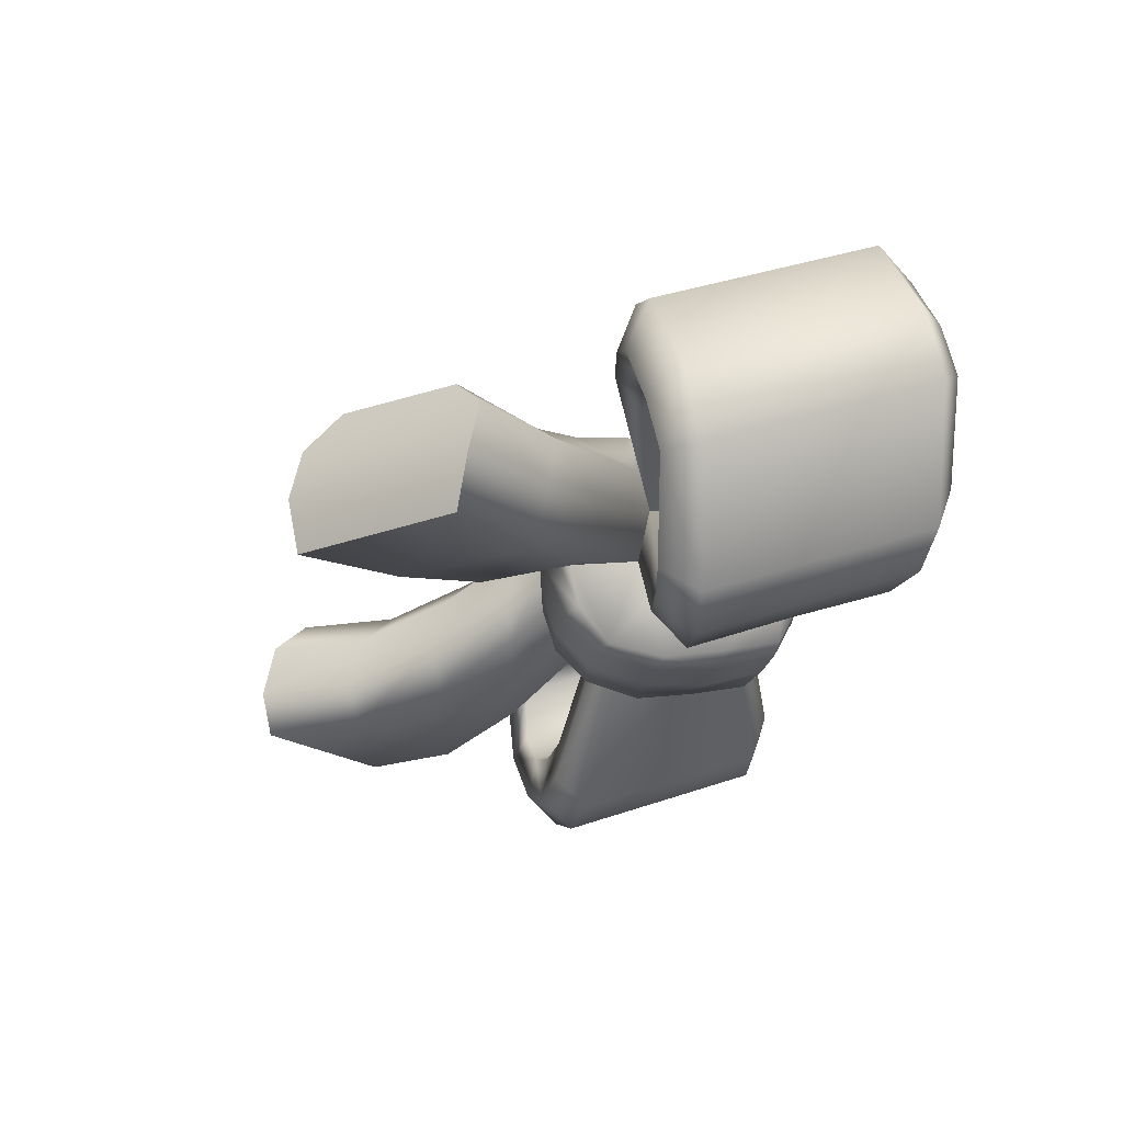
<metadata>
{"format":"obj","ext":"obj","renderer":"f3d","projection":"perspective","resolution":1024,"background":"white","views":[{"elev":-21.4,"azim":80.4,"up":"+Z"}]}
</metadata>
<code>
g DLC2_Bow
v -0.0821 0.1167 -0.1586
v -0.02195 0.1136 -0.1586
v -0.02371 0.1974 -0.1547
v -0.08702 0.195 -0.1465
v -0.02402 0.275 -0.1317
v -0.08867 0.267 -0.1317
v -0.02354 0.3 -0.08496
v -0.0985 0.2888 -0.08947
v -0.0741 0.04736 -0.1416
v -0.02018 0.03875 -0.1371
v -0.111 0.1847 -0.08101
v -0.1016 0.1024 -0.08101
v -0.1146 0.267 -0.08101
v -0.02301 0.3198 -0.03424
v -0.1023 0.3119 -0.0365
v -0.02277 0.3207 0.02457
v -0.1107 0.3064 0.02457
v -0.02343 0.3102 0.08338
v -0.1025 0.307 0.08568
v -0.02381 0.275 0.1301
v -0.07521 0.271 0.1301
v -0.02312 0.1863 0.1383
v -0.07306 0.1855 0.1342
v -0.02096 0.09756 0.1301
v -0.06735 0.09998 0.1301
v -0.01955 0.03922 0.1301
v -0.06355 0.04374 0.1301
v -0.01821 -0.0232 0.08338
v -0.06439 -0.01568 0.08568
v 0.04101 0.09756 0.1301
v 0.04399 0.1863 0.1383
v 0.03902 0.03922 0.1301
v 0.03717 -0.0232 0.08338
v 0.04492 0.275 0.1301
v -0.1239 0.2887 0.08797
v -0.1408 0.277 0.02457
v -0.1237 0.2888 -0.03875
v -0.1018 0.1024 0.1301
v -0.111 0.1847 0.1301
v -0.1146 0.267 0.1301
v 0.04437 0.3102 0.08338
v 0.04346 0.3207 0.02457
v 0.04381 0.3198 -0.03424
v 0.04453 0.3 -0.08496
v 0.04519 0.275 -0.1317
v 0.09882 0.267 -0.1317
v 0.09718 0.195 -0.1465
v 0.04478 0.1974 -0.1547
v 0.09225 0.1167 -0.1586
v 0.04236 0.1136 -0.1586
v 0.1087 0.2888 -0.08947
v 0.08426 0.04736 -0.1416
v 0.03991 0.03875 -0.1371
v 0.1174 0.1847 -0.08101
v 0.1081 0.1024 -0.08101
v 0.1211 0.267 -0.08101
v 0.1302 0.2888 -0.03875
v 0.1029 0.3158 -0.0365
v 0.1112 0.3103 0.02457
v 0.1472 0.277 0.02457
v 0.1032 0.3109 0.08568
v 0.1303 0.2887 0.08797
v 0.09088 0.271 0.1301
v 0.1211 0.267 0.1301
v 0.08863 0.1855 0.1342
v 0.1176 0.1847 0.1301
v 0.08249 0.09998 0.1301
v 0.1083 0.1024 0.1301
v 0.07835 0.04374 0.1301
v 0.1177 0.04827 0.1301
v 0.07893 -0.01568 0.08568
v 0.105 -0.008155 0.08797
v -0.06439 -0.01568 0.08568
v -0.01821 -0.0232 0.08338
v -0.01777 -0.02757 0.02457
v -0.06878 -0.0184 0.02457
v -0.01795 -0.0232 -0.03424
v -0.0641 -0.01576 -0.0365
v 0.03658 -0.02757 0.02457
v 0.03717 -0.0232 0.08338
v 0.03684 -0.0232 -0.03424
v 0.03842 -0.005239 -0.09247
v 0.09321 0.006234 -0.09698
v 0.07863 -0.01576 -0.0365
v 0.1047 -0.008324 -0.03875
v 0.1142 -0.009239 0.02457
v 0.08325 -0.0184 0.02457
v 0.105 -0.008155 0.08797
v 0.07893 -0.01568 0.08568
v 0.1131 0.08057 -0.03875
v -0.0191 -0.005239 -0.09247
v -0.08306 0.006234 -0.09698
v -0.09827 -0.008324 -0.03875
v -0.1067 0.08057 -0.03875
v -0.1078 -0.009239 0.02457
v -0.09859 -0.008155 0.08797
v -0.1439 0.1847 0.02457
v -0.1264 0.09243 0.02457
v -0.3441 0.05433 -0.1477
v -0.3603 0.1939 -0.09969
v -0.1408 0.277 0.02457
v -0.3492 0.3335 -0.05172
v -0.3328 0.3619 -0.0966
v -0.1237 0.2888 -0.03875
v -0.1146 0.267 -0.08101
v -0.3242 0.3397 -0.1589
v -0.111 0.1847 -0.08101
v -0.331 0.2152 -0.2017
v -0.1016 0.1024 -0.08101
v -0.3248 0.09071 -0.2445
v -0.3335 0.04722 -0.2047
v -0.1067 0.08057 -0.03875
v -0.1264 0.09243 0.02457
v -0.3441 0.05433 -0.1477
v -0.3979 0.04558 -0.1576
v -0.4101 0.1939 -0.103
v -0.4567 0.1917 -0.08556
v -0.4504 0.03779 -0.1426
v -0.4508 0.3472 -0.03628
v -0.4017 0.3433 -0.05336
v -0.4718 0.3751 -0.0762
v -0.4051 0.3737 -0.09855
v -0.5016 0.03168 -0.09234
v -0.5048 0.1856 -0.03527
v -0.5016 0.3411 0.01401
v -0.5433 0.363 0.003473
v -0.4763 0.02513 -0.02554
v -0.4826 0.1807 0.02373
v -0.4671 0.1777 0.04003
v -0.4589 0.02139 -0.009053
v -0.4591 0.3322 0.09775
v -0.4764 0.3346 0.0808
v -0.4929 0.3438 0.1387
v -0.5188 0.3496 0.1041
v -0.5284 0.3016 0.1606
v -0.5617 0.3109 0.1085
v -0.529 0.1626 0.1128
v -0.5617 0.1728 0.06112
v -0.5283 0.02371 0.06517
v -0.5617 0.03484 0.01368
v -0.5854 0.1934 -0.07251
v -0.5854 0.3314 -0.02508
v -0.4935 0.2117 -0.1815
v -0.4935 0.07372 -0.2289
v -0.4155 0.217 -0.2092
v -0.4117 0.08348 -0.2568
v -0.4123 0.3511 -0.1626
v -0.4935 0.3497 -0.1341
v -0.5854 0.05535 -0.1199
v -0.4718 0.02918 -0.1951
v -0.4043 0.03816 -0.2162
v -0.4504 0.03779 -0.1426
v -0.3979 0.04558 -0.1576
v -0.5433 0.01682 -0.1155
v -0.5016 0.03168 -0.09234
v -0.4763 0.02513 -0.02554
v -0.5188 0.002966 -0.01502
v -0.4589 0.02139 -0.009053
v -0.4929 -0.004413 0.01908
v -0.4363 0.01985 -0.000272
v -0.4558 -0.008058 0.03964
v -0.3443 0.03594 0.000411
v -0.3278 0.00753 0.0453
v -0.1264 0.09243 0.02457
v -0.1555 0.07556 0.08797
v -0.315 0.02971 0.1076
v -0.4775 0.01733 0.0975
v -0.332 0.1542 0.1504
v -0.111 0.1847 0.1301
v -0.1018 0.1024 0.1301
v -0.1146 0.267 0.1301
v -0.3286 0.2787 0.1931
v -0.4789 0.1553 0.1449
v -0.4777 0.2933 0.1924
v -0.3354 0.3222 0.1534
v -0.1239 0.2887 0.08797
v -0.1408 0.277 0.02457
v -0.3496 0.3151 0.09634
v -0.1439 0.1847 0.02457
v -0.3636 0.1755 0.04838
v -0.1264 0.09243 0.02457
v -0.3443 0.03594 0.000411
v -0.4465 0.1754 0.049
v -0.4363 0.01985 -0.000272
v -0.4367 0.3293 0.1061
v -0.4559 0.3379 0.1585
v -0.5248 -0.1915 -0.08856
v -0.5165 -0.1777 -0.02515
v -0.3471 -0.3613 -0.02515
v -0.3674 -0.3751 -0.08856
v -0.4999 -0.1997 -0.1519
v -0.3588 -0.3615 -0.1519
v -0.3671 -0.3182 0.01702
v -0.4666 -0.1987 0.01702
v -0.1264 0.09243 0.02457
v -0.1555 0.07556 0.08797
v -0.1714 0.0788 0.06045
v -0.1843 0.06808 -0.002957
v -0.1067 0.08057 -0.03875
v -0.1727 0.05513 -0.06628
v -0.09827 -0.008324 -0.03875
v -0.1407 -0.04572 -0.06628
v -0.1078 -0.009239 0.02457
v -0.1515 -0.04778 -0.002957
v -0.09859 -0.008155 0.08797
v -0.1409 -0.04534 0.06045
v -0.1764 0.06112 0.1026
v -0.1018 0.1024 0.1301
v -0.138 0.01616 0.1026
v -0.09557 0.05591 0.1301
v -0.09557 0.05591 0.1301
v -0.138 0.01616 0.1026
v -0.3193 0.00219 0.007047
v -0.3284 -0.01166 -0.05636
v -0.218 -0.1488 -0.05636
v -0.2079 -0.135 0.007047
v -0.2111 -0.1352 -0.1197
v -0.2981 -0.01988 -0.1197
v -0.2268 -0.09192 0.04921
v -0.2808 -0.03184 0.04921
v -0.2268 -0.09192 0.04921
v -0.4288 -0.07768 -0.02515
v -0.44 -0.09153 -0.08855
v -0.3044 -0.2547 -0.08856
v -0.2929 -0.2408 -0.02515
v -0.4117 -0.09975 -0.1519
v -0.2965 -0.241 -0.1519
v -0.3103 -0.1978 0.01702
v -0.3729 -0.1153 0.01702
v -0.3103 -0.1978 0.01702
v -0.5165 -0.1777 -0.02515
v -0.5248 -0.1915 -0.08856
v -0.4999 -0.1997 -0.1519
v -0.3588 -0.3615 -0.1519
v -0.3674 -0.3751 -0.08856
v -0.3471 -0.3613 -0.02515
v -0.3671 -0.3182 0.01702
v -0.3671 -0.3182 0.01702
v -0.4666 -0.1987 0.01702
v 0.1504 0.1847 0.02457
v 0.3697 0.1939 -0.0856
v 0.3531 0.05433 -0.1336
v 0.1328 0.09243 0.02457
v 0.1472 0.277 0.02457
v 0.3581 0.3335 -0.03763
v 0.3418 0.3619 -0.08252
v 0.1302 0.2888 -0.03875
v 0.3996 0.04546 -0.1439
v 0.4127 0.1935 -0.08938
v 0.4033 0.3427 -0.0399
v 0.4062 0.3729 -0.08477
v 0.333 0.3397 -0.1448
v 0.4133 0.3503 -0.1485
v 0.3403 0.2152 -0.1876
v 0.1174 0.1847 -0.08101
v 0.1081 0.1024 -0.08101
v 0.3338 0.09071 -0.2304
v 0.1211 0.267 -0.08101
v 0.4169 0.2164 -0.195
v 0.413 0.0831 -0.2425
v 0.3421 0.04722 -0.1907
v 0.1131 0.08057 -0.03875
v 0.1328 0.09243 0.02457
v 0.3531 0.05433 -0.1336
v 0.4055 0.03792 -0.2022
v 0.3996 0.04546 -0.1439
v 0.464 0.3751 -0.06571
v 0.4438 0.3472 -0.0258
v 0.5433 0.363 0.03891
v 0.5016 0.3411 0.04944
v 0.5048 0.1856 0.000164
v 0.4511 0.1917 -0.07507
v 0.5016 0.03168 -0.05691
v 0.443 0.03779 -0.1321
v 0.4942 0.02513 -0.02554
v 0.4975 0.1807 0.02373
v 0.4603 0.01985 0.0312
v 0.4675 0.1754 0.08047
v 0.4942 0.3346 0.0808
v 0.4602 0.3293 0.1375
v 0.5368 0.3496 0.1041
v 0.4812 0.3379 0.19
v 0.5029 0.2933 0.2238
v 0.5797 0.3109 0.1085
v 0.5797 0.1728 0.06112
v 0.5029 0.1553 0.1764
v 0.5797 0.03484 0.01368
v 0.5029 0.01733 0.129
v 0.5854 0.1934 -0.03708
v 0.5854 0.3314 0.01035
v 0.4859 0.2117 -0.171
v 0.4857 0.07372 -0.2184
v 0.5854 0.05535 -0.08451
v 0.4857 0.3497 -0.1236
v 0.5433 0.01682 -0.08007
v 0.464 0.02918 -0.1846
v 0.443 0.03779 -0.1321
v 0.5016 0.03168 -0.05691
v 0.4942 0.02513 -0.02554
v 0.5368 0.002966 -0.01502
v 0.4603 0.01985 0.0312
v 0.4812 -0.008058 0.07112
v 0.4139 0.02496 0.05468
v 0.4169 -0.005801 0.09917
v 0.3435 0.00753 0.1044
v 0.3594 0.03594 0.05948
v 0.1328 0.09243 0.02457
v 0.1616 0.07556 0.08797
v 0.3341 0.02971 0.1666
v 0.424 0.01715 0.1625
v 0.3467 0.1542 0.2094
v 0.1176 0.1847 0.1301
v 0.1083 0.1024 0.1301
v 0.1211 0.267 0.1301
v 0.3421 0.2787 0.2522
v 0.4302 0.1513 0.2089
v 0.4272 0.2849 0.2568
v 0.3504 0.3222 0.2125
v 0.1303 0.2887 0.08797
v 0.1472 0.277 0.02457
v 0.3631 0.3151 0.1554
v 0.1504 0.1847 0.02457
v 0.3773 0.1755 0.1074
v 0.1328 0.09243 0.02457
v 0.3594 0.03594 0.05948
v 0.4263 0.1745 0.104
v 0.4139 0.02496 0.05468
v 0.4145 0.3228 0.1584
v 0.4195 0.3302 0.2167
v 0.5312 -0.1915 -0.08856
v 0.3618 -0.3751 -0.08856
v 0.3535 -0.3613 -0.02515
v 0.5229 -0.1777 -0.02515
v 0.5063 -0.1997 -0.1519
v 0.3533 -0.3615 -0.1519
v 0.3735 -0.3182 0.01702
v 0.4732 -0.1987 0.01702
v 0.1328 0.09243 0.02457
v 0.1908 0.05776 -0.002957
v 0.1776 0.06612 0.06045
v 0.1616 0.07556 0.08797
v 0.1131 0.08057 -0.03875
v 0.1792 0.05513 -0.06628
v 0.1047 -0.008324 -0.03875
v 0.1471 -0.04572 -0.06628
v 0.1142 -0.009239 0.02457
v 0.1579 -0.04778 -0.002957
v 0.105 -0.008155 0.08797
v 0.1474 -0.04534 0.06045
v 0.1826 0.05234 0.1026
v 0.1083 0.1024 0.1301
v 0.1444 0.01616 0.1026
v 0.1177 0.04827 0.1301
v 0.1177 0.04827 0.1301
v 0.1444 0.01616 0.1026
v 0.2244 -0.1488 -0.05636
v 0.2143 -0.135 0.007047
v 0.2175 -0.1352 -0.1197
v 0.3045 -0.01988 -0.1197
v 0.3348 -0.01166 -0.05636
v 0.3257 0.00219 0.007047
v 0.2871 -0.03184 0.04921
v 0.2331 -0.09192 0.04921
v 0.2331 -0.09192 0.04921
v 0.4353 -0.07768 -0.02515
v 0.4464 -0.09153 -0.08855
v 0.3109 -0.2547 -0.08856
v 0.2993 -0.2408 -0.02515
v 0.4181 -0.09975 -0.1519
v 0.303 -0.241 -0.1519
v 0.3795 -0.1153 0.01702
v 0.3169 -0.1978 0.01702
v 0.3169 -0.1978 0.01702
v 0.5229 -0.1777 -0.02515
v 0.5312 -0.1915 -0.08856
v 0.5063 -0.1997 -0.1519
v 0.3533 -0.3615 -0.1519
v 0.3618 -0.3751 -0.08856
v 0.3535 -0.3613 -0.02515
v 0.3735 -0.3182 0.01702
v 0.3735 -0.3182 0.01702
v 0.4732 -0.1987 0.01702
v -0.09557 0.05591 0.1301
v -0.09859 -0.008155 0.08797
g DLC2_Bow_0
f -382 -383 -384
f -381 -382 -384
f -380 -382 -381
f -379 -380 -381
f -378 -380 -379
f -377 -378 -379
f -384 -383 -376
f -383 -375 -376
f -381 -384 -374
f -384 -373 -374
f -384 -376 -373
f -381 -374 -372
f -379 -381 -372
f -378 -377 -371
f -377 -370 -371
f -369 -371 -370
f -368 -369 -370
f -367 -369 -368
f -366 -367 -368
f -365 -367 -366
f -364 -365 -366
f -363 -365 -364
f -362 -363 -364
f -361 -363 -362
f -360 -361 -362
f -359 -361 -360
f -358 -359 -360
f -357 -359 -358
f -356 -357 -358
f -361 -355 -363
f -355 -354 -363
f -363 -354 -365
f -353 -355 -361
f -359 -353 -361
f -352 -353 -359
f -357 -352 -359
f -365 -351 -367
f -354 -351 -365
f -364 -366 -350
f -350 -366 -349
f -366 -368 -349
f -349 -368 -348
f -368 -370 -348
f -358 -360 -347
f -347 -360 -346
f -360 -362 -346
f -346 -362 -345
f -345 -364 -350
f -362 -364 -345
f -377 -348 -370
f -377 -379 -348
f -379 -372 -348
f -351 -344 -367
f -367 -344 -369
f -344 -343 -369
f -369 -343 -371
f -343 -342 -371
f -371 -342 -378
f -342 -341 -378
f -378 -341 -380
f -341 -340 -380
f -340 -341 -339
f -340 -339 -338
f -337 -340 -338
f -337 -338 -336
f -335 -337 -336
f -341 -334 -339
f -334 -341 -342
f -335 -336 -333
f -332 -335 -333
f -336 -338 -331
f -330 -336 -331
f -333 -336 -330
f -338 -339 -329
f -331 -338 -329
f -339 -334 -328
f -329 -339 -328
f -327 -328 -334
f -327 -326 -328
f -326 -325 -328
f -326 -324 -325
f -324 -323 -325
f -324 -322 -323
f -322 -321 -323
f -322 -320 -321
f -320 -319 -321
f -320 -318 -319
f -318 -317 -319
f -318 -316 -317
f -316 -315 -317
f -316 -314 -315
f -314 -313 -315
f -327 -342 -326
f -342 -343 -326
f -326 -343 -324
f -343 -344 -324
f -324 -344 -322
f -344 -351 -322
f -322 -351 -320
f -351 -354 -320
f -320 -354 -318
f -354 -355 -318
f -318 -355 -316
f -355 -353 -316
f -316 -353 -314
f -353 -352 -314
f -327 -334 -342
f -310 -311 -312
f -309 -310 -312
f -308 -310 -309
f -307 -308 -309
f -310 -306 -311
f -306 -305 -311
f -304 -306 -310
f -308 -304 -310
f -303 -304 -308
f -304 -303 -302
f -301 -304 -302
f -306 -304 -301
f -302 -303 -332
f -333 -302 -332
f -300 -302 -333
f -301 -302 -300
f -301 -300 -299
f -298 -301 -299
f -305 -306 -298
f -298 -306 -301
f -298 -299 -297
f -296 -298 -297
f -296 -305 -298
f -295 -300 -333
f -295 -333 -330
f -332 -303 -294
f -294 -303 -308
f -375 -332 -294
f -294 -293 -375
f -293 -376 -375
f -293 -292 -376
f -293 -307 -292
f -294 -308 -307
f -293 -294 -307
f -292 -291 -376
f -376 -291 -373
f -292 -307 -290
f -307 -309 -290
f -290 -309 -289
f -309 -312 -289
f -335 -332 -375
f -383 -335 -375
f -337 -335 -383
f -382 -337 -383
f -340 -337 -382
f -380 -340 -382
f -286 -287 -288
f -285 -286 -288
f -285 -288 -284
f -283 -285 -284
f -283 -284 -282
f -284 -281 -282
f -282 -281 -280
f -279 -282 -280
f -279 -280 -278
f -277 -279 -278
f -277 -278 -276
f -275 -277 -276
f -275 -276 -274
f -276 -273 -274
f -274 -273 -272
f -271 -274 -272
f -270 -286 -285
f -269 -270 -285
f -269 -268 -270
f -268 -267 -270
f -266 -268 -269
f -265 -266 -269
f -266 -265 -264
f -265 -263 -264
f -262 -267 -268
f -261 -262 -268
f -261 -268 -266
f -260 -261 -266
f -266 -264 -259
f -260 -266 -259
f -262 -261 -258
f -261 -257 -258
f -261 -260 -257
f -258 -257 -256
f -255 -258 -256
f -256 -257 -254
f -257 -253 -254
f -260 -253 -257
f -260 -259 -253
f -254 -253 -252
f -253 -251 -252
f -259 -251 -253
f -250 -252 -251
f -249 -250 -251
f -249 -251 -259
f -250 -249 -248
f -249 -247 -248
f -248 -247 -246
f -247 -245 -246
f -244 -247 -249
f -243 -244 -249
f -244 -243 -242
f -244 -242 -241
f -241 -242 -240
f -239 -241 -240
f -240 -242 -238
f -242 -237 -238
f -243 -237 -242
f -236 -244 -241
f -236 -245 -247
f -244 -236 -247
f -241 -239 -235
f -239 -234 -235
f -233 -235 -234
f -232 -233 -234
f -231 -235 -233
f -241 -235 -231
f -236 -241 -231
f -236 -231 -245
f -230 -231 -233
f -230 -229 -231
f -229 -228 -231
f -229 -227 -228
f -227 -226 -228
f -231 -228 -245
f -245 -228 -226
f -246 -245 -226
f -238 -237 -263
f -237 -264 -263
f -259 -264 -237
f -232 -234 -271
f -234 -274 -271
f -275 -274 -234
f -227 -225 -226
f -225 -224 -226
f -225 -223 -224
f -223 -222 -224
f -223 -221 -222
f -221 -220 -222
f -224 -222 -219
f -218 -224 -219
f -218 -219 -217
f -217 -219 -216
f -219 -215 -216
f -222 -220 -215
f -219 -222 -215
f -217 -216 -214
f -213 -217 -214
f -212 -218 -217
f -212 -217 -213
f -211 -212 -213
f -213 -214 -210
f -214 -209 -210
f -210 -209 -208
f -207 -210 -208
f -207 -208 -206
f -205 -207 -206
f -205 -206 -204
f -203 -205 -204
f -202 -205 -203
f -201 -202 -203
f -200 -207 -205
f -202 -200 -205
f -199 -210 -207
f -200 -199 -207
f -213 -210 -199
f -211 -213 -199
f -248 -212 -211
f -248 -246 -212
f -246 -218 -212
f -250 -248 -211
f -252 -199 -200
f -211 -199 -252
f -250 -211 -252
f -254 -252 -200
f -254 -200 -202
f -256 -254 -202
f -256 -202 -201
f -255 -256 -201
f -246 -226 -218
f -226 -224 -218
f -243 -249 -259
f -243 -259 -237
f -196 -197 -198
f -195 -196 -198
f -195 -198 -194
f -193 -195 -194
f -196 -192 -197
f -192 -191 -197
f -188 -189 -190
f -187 -188 -190
f -187 -190 -186
f -185 -187 -186
f -185 -186 -184
f -183 -185 -184
f -183 -184 -182
f -181 -183 -182
f -181 -182 -180
f -179 -181 -180
f -188 -178 -189
f -178 -177 -189
f -178 -176 -177
f -176 -175 -177
f -179 -180 -174
f -173 -179 -174
f -172 -188 -187
f -171 -172 -187
f -170 -181 -179
f -169 -170 -179
f -169 -179 -173
f -168 -183 -181
f -170 -168 -181
f -168 -167 -183
f -167 -171 -185
f -171 -187 -185
f -167 -185 -183
f -166 -176 -178
f -165 -166 -178
f -172 -165 -188
f -165 -178 -188
f -164 -169 -173
f -163 -172 -171
f -162 -163 -171
f -162 -171 -167
f -161 -170 -169
f -160 -161 -169
f -160 -169 -164
f -159 -162 -167
f -159 -167 -168
f -158 -159 -168
f -158 -168 -170
f -161 -158 -170
f -157 -166 -165
f -156 -157 -165
f -156 -165 -172
f -163 -156 -172
f -155 -160 -164
f -154 -163 -162
f -153 -154 -162
f -153 -162 -159
f -152 -153 -159
f -152 -159 -158
f -151 -152 -158
f -151 -158 -161
f -150 -151 -161
f -150 -161 -160
f -149 -150 -160
f -149 -160 -155
f -148 -149 -155
f -147 -157 -156
f -146 -147 -156
f -146 -156 -163
f -154 -146 -163
f -143 -144 -145
f -142 -143 -145
f -145 -144 -141
f -144 -140 -141
f -141 -140 -139
f -138 -141 -139
f -143 -137 -144
f -137 -136 -144
f -144 -136 -140
f -136 -135 -140
f -139 -140 -135
f -134 -139 -135
f -139 -134 -133
f -134 -132 -133
f -133 -132 -131
f -133 -131 -130
f -130 -131 -129
f -131 -128 -129
f -127 -133 -130
f -139 -133 -127
f -138 -139 -127
f -131 -126 -128
f -132 -126 -131
f -126 -125 -128
f -129 -128 -124
f -124 -128 -125
f -123 -129 -124
f -123 -124 -122
f -124 -121 -122
f -124 -120 -121
f -120 -124 -125
f -120 -119 -121
f -134 -118 -132
f -134 -135 -118
f -135 -117 -118
f -118 -117 -116
f -117 -115 -116
f -114 -115 -117
f -113 -114 -117
f -113 -117 -135
f -112 -114 -113
f -111 -112 -113
f -114 -112 -110
f -109 -114 -110
f -115 -114 -109
f -109 -110 -108
f -107 -109 -108
f -106 -109 -107
f -106 -115 -109
f -116 -115 -106
f -105 -106 -107
f -104 -106 -105
f -104 -116 -106
f -103 -104 -105
f -103 -102 -104
f -102 -101 -104
f -104 -101 -116
f -100 -101 -102
f -99 -100 -102
f -98 -100 -99
f -97 -98 -99
f -100 -96 -101
f -96 -95 -101
f -95 -96 -94
f -94 -96 -93
f -96 -92 -93
f -92 -96 -100
f -98 -92 -100
f -91 -95 -94
f -93 -92 -90
f -90 -92 -98
f -89 -93 -90
f -89 -90 -88
f -90 -87 -88
f -86 -87 -90
f -85 -86 -90
f -85 -90 -98
f -85 -98 -97
f -84 -86 -85
f -83 -84 -85
f -83 -85 -97
f -116 -95 -91
f -101 -95 -116
f -118 -116 -91
f -118 -91 -132
f -91 -94 -126
f -132 -91 -126
f -126 -94 -125
f -94 -93 -125
f -125 -93 -89
f -120 -125 -89
f -89 -88 -119
f -120 -89 -119
f -82 -84 -83
f -81 -82 -83
f -81 -80 -82
f -80 -79 -82
f -78 -79 -80
f -77 -78 -80
f -80 -81 -76
f -81 -75 -76
f -76 -75 -74
f -76 -74 -73
f -72 -76 -73
f -80 -76 -72
f -77 -80 -72
f -73 -74 -71
f -74 -70 -71
f -75 -69 -74
f -74 -69 -70
f -69 -68 -70
f -71 -70 -67
f -67 -70 -68
f -66 -71 -67
f -66 -67 -65
f -67 -64 -65
f -65 -64 -63
f -64 -62 -63
f -63 -62 -61
f -62 -60 -61
f -62 -59 -60
f -59 -58 -60
f -57 -59 -62
f -64 -57 -62
f -56 -57 -64
f -67 -56 -64
f -56 -67 -68
f -69 -99 -68
f -97 -99 -69
f -75 -97 -69
f -99 -102 -68
f -56 -103 -57
f -68 -102 -103
f -56 -68 -103
f -103 -105 -57
f -57 -105 -59
f -105 -107 -59
f -59 -107 -58
f -107 -108 -58
f -83 -97 -75
f -81 -83 -75
f -53 -54 -55
f -52 -53 -55
f -55 -54 -51
f -54 -50 -51
f -49 -53 -52
f -48 -49 -52
f -45 -46 -47
f -44 -45 -47
f -47 -46 -43
f -46 -42 -43
f -43 -42 -41
f -42 -40 -41
f -41 -40 -39
f -40 -38 -39
f -39 -38 -37
f -38 -36 -37
f -35 -45 -44
f -34 -35 -44
f -33 -35 -34
f -32 -33 -34
f -37 -36 -31
f -36 -30 -31
f -38 -29 -36
f -29 -28 -36
f -36 -28 -30
f -27 -29 -38
f -40 -27 -38
f -26 -27 -40
f -42 -26 -40
f -25 -26 -42
f -46 -25 -42
f -24 -25 -46
f -45 -24 -46
f -23 -24 -45
f -35 -23 -45
f -22 -23 -35
f -33 -22 -35
f -28 -21 -30
f -24 -20 -25
f -20 -19 -25
f -25 -19 -26
f -29 -18 -28
f -18 -17 -28
f -28 -17 -21
f -19 -16 -26
f -26 -16 -27
f -16 -15 -27
f -15 -18 -29
f -27 -15 -29
f -14 -20 -24
f -23 -14 -24
f -13 -14 -23
f -22 -13 -23
f -17 -12 -21
f -20 -11 -19
f -11 -10 -19
f -19 -10 -16
f -10 -9 -16
f -16 -9 -15
f -9 -8 -15
f -15 -8 -18
f -8 -7 -18
f -18 -7 -17
f -7 -6 -17
f -17 -6 -12
f -6 -5 -12
f -13 -4 -14
f -4 -3 -14
f -3 -11 -20
f -14 -3 -20
f -2 -358 -347
f -356 -358 -2
f -1 -356 -2
f -269 -285 -283
f -265 -269 -283
f -265 -283 -263
f -283 -282 -263
f -263 -282 -279
f -238 -263 -279
f -238 -279 -277
f -240 -238 -277
f -240 -277 -275
f -239 -240 -275
f -239 -275 -234
f -111 -113 -136
f -137 -111 -136
f -136 -113 -135

</code>
